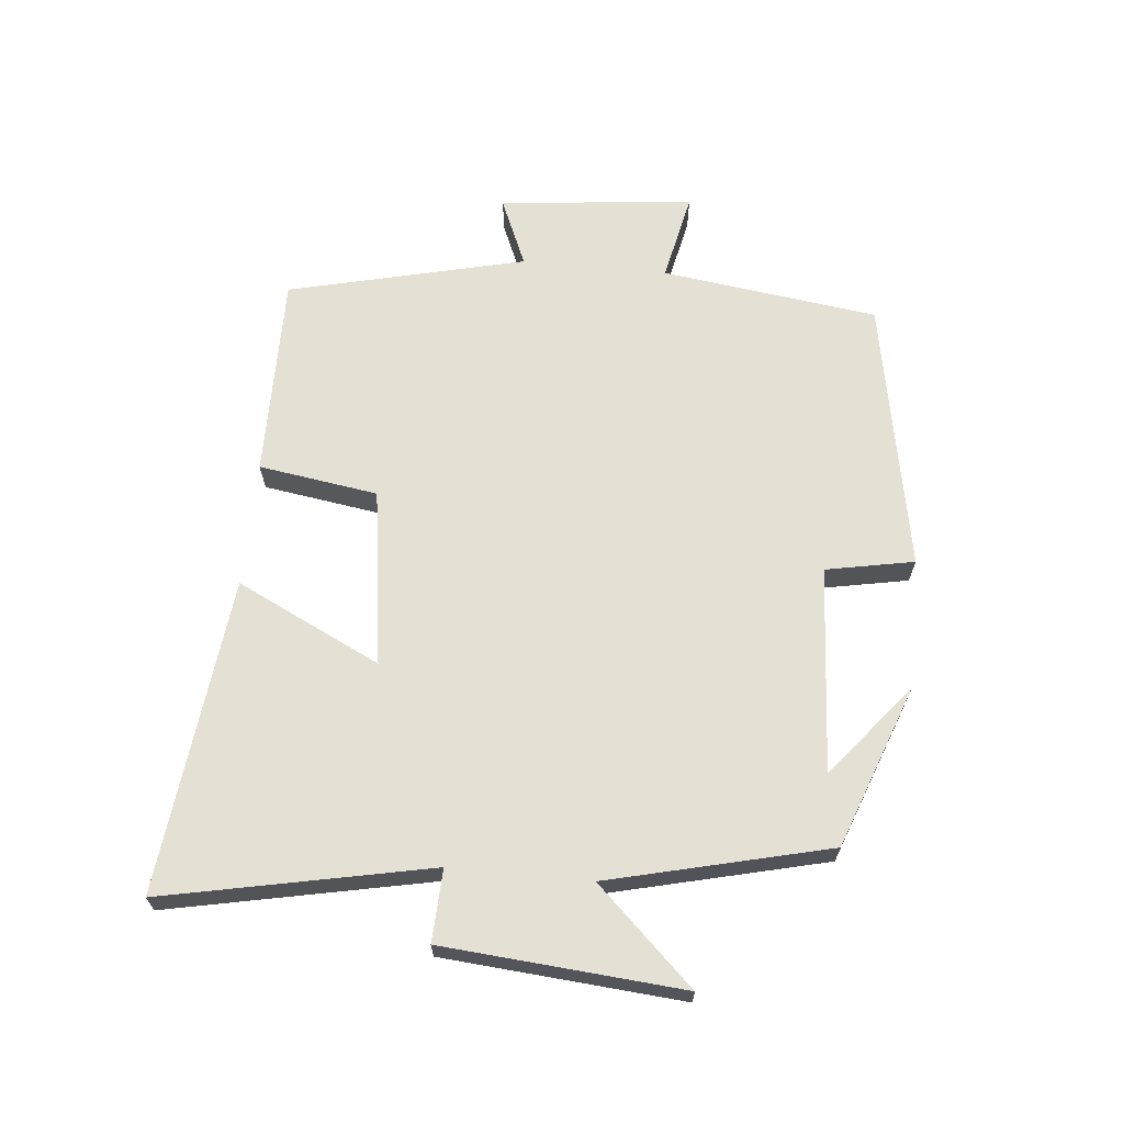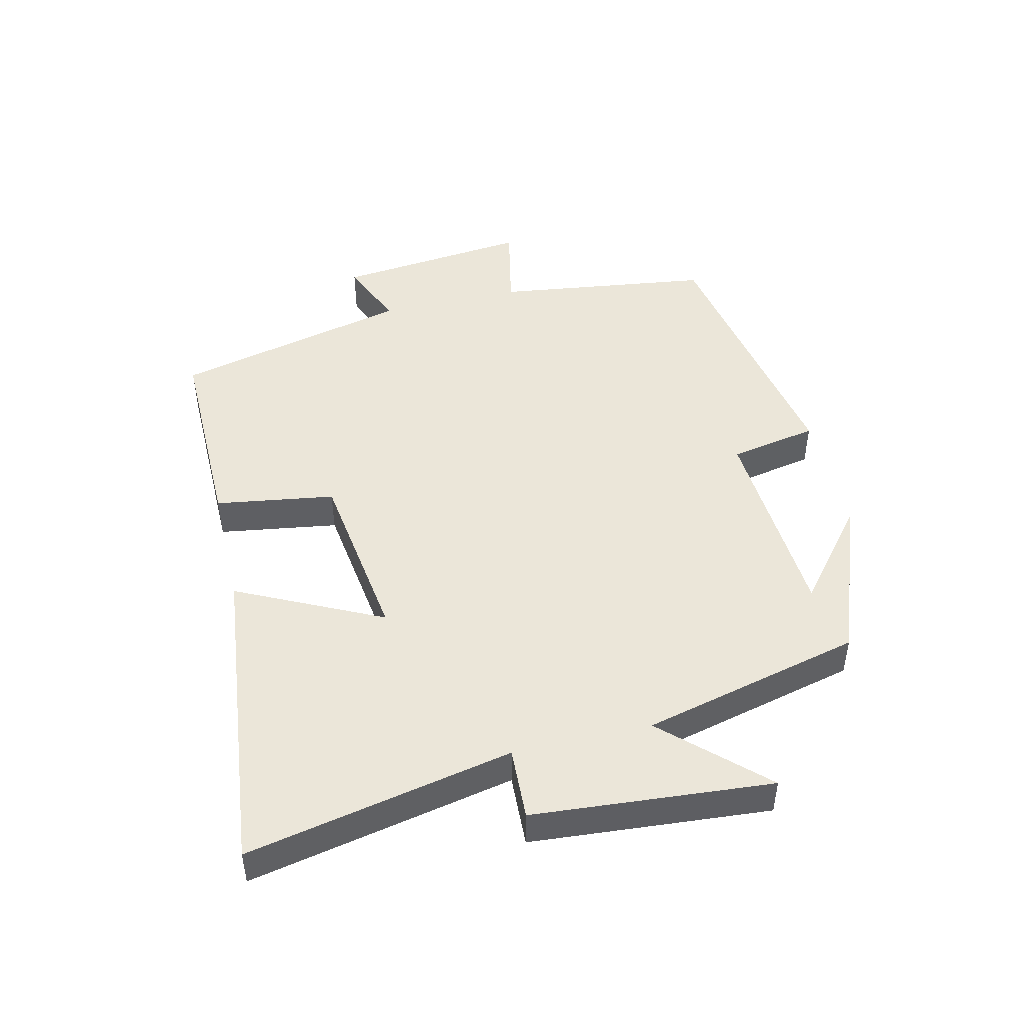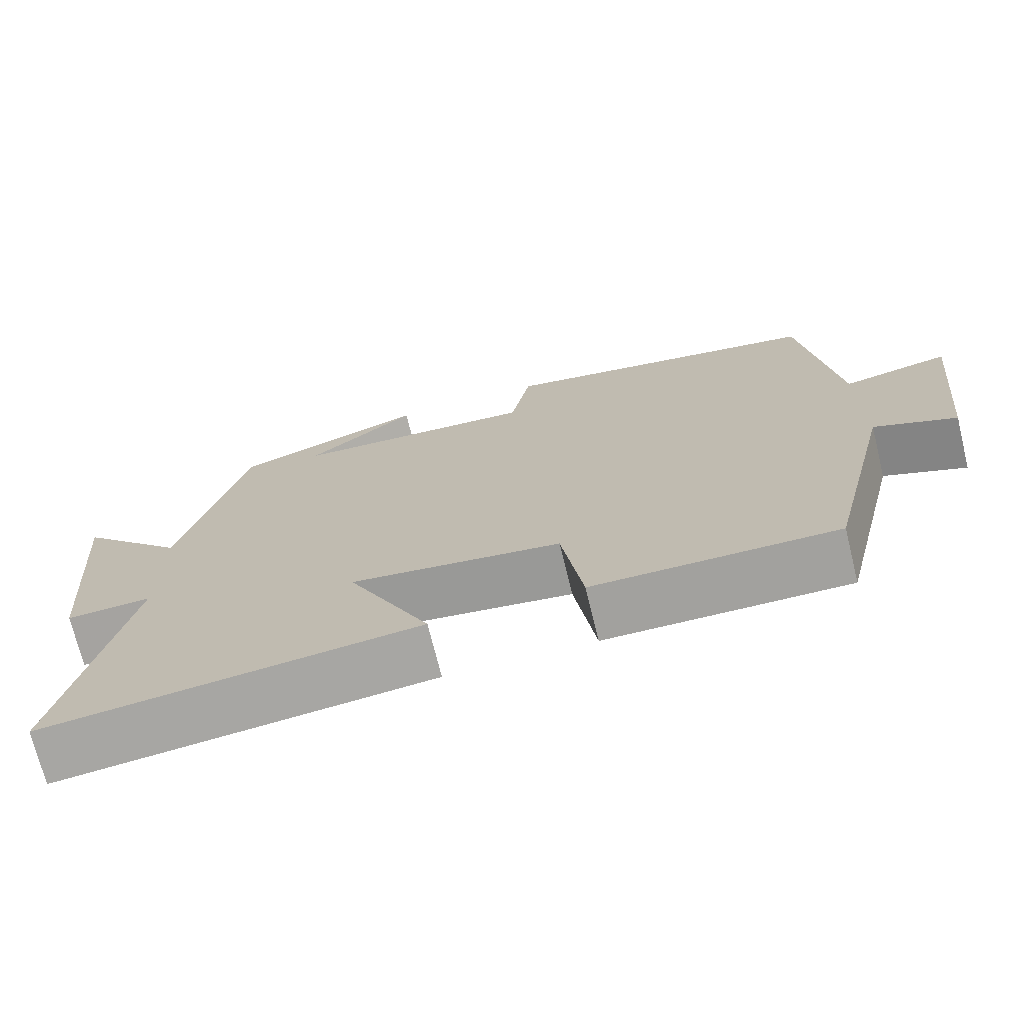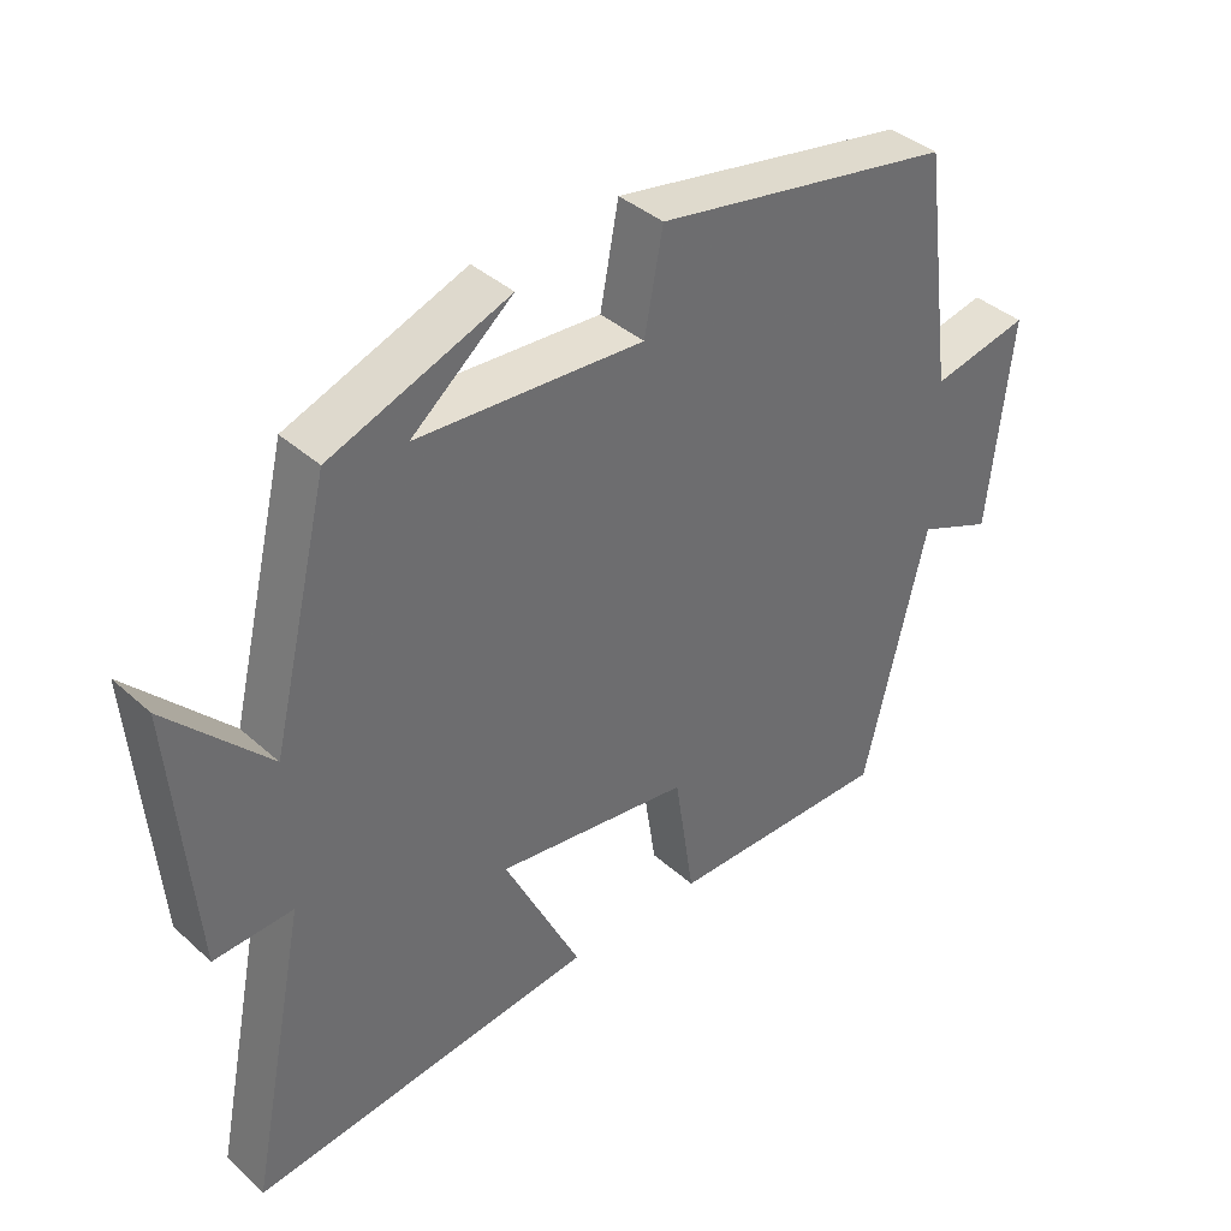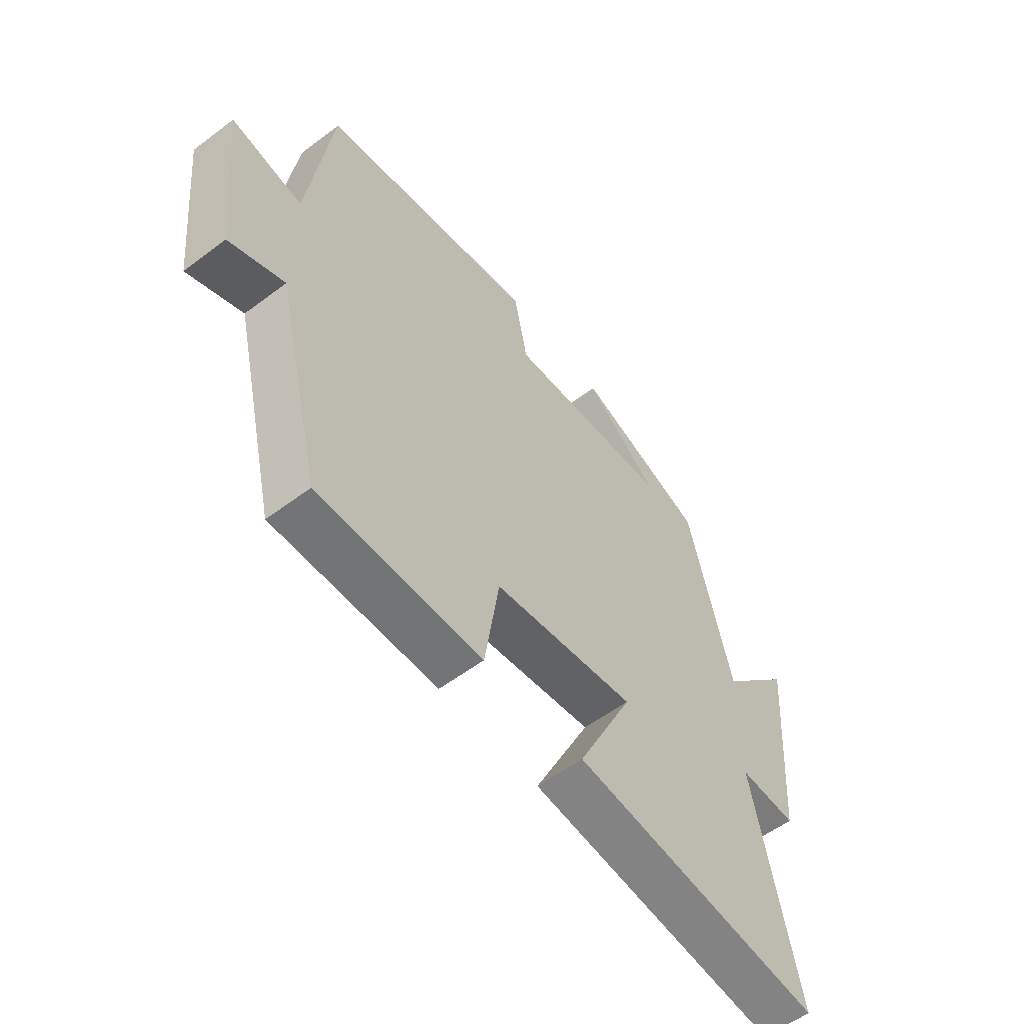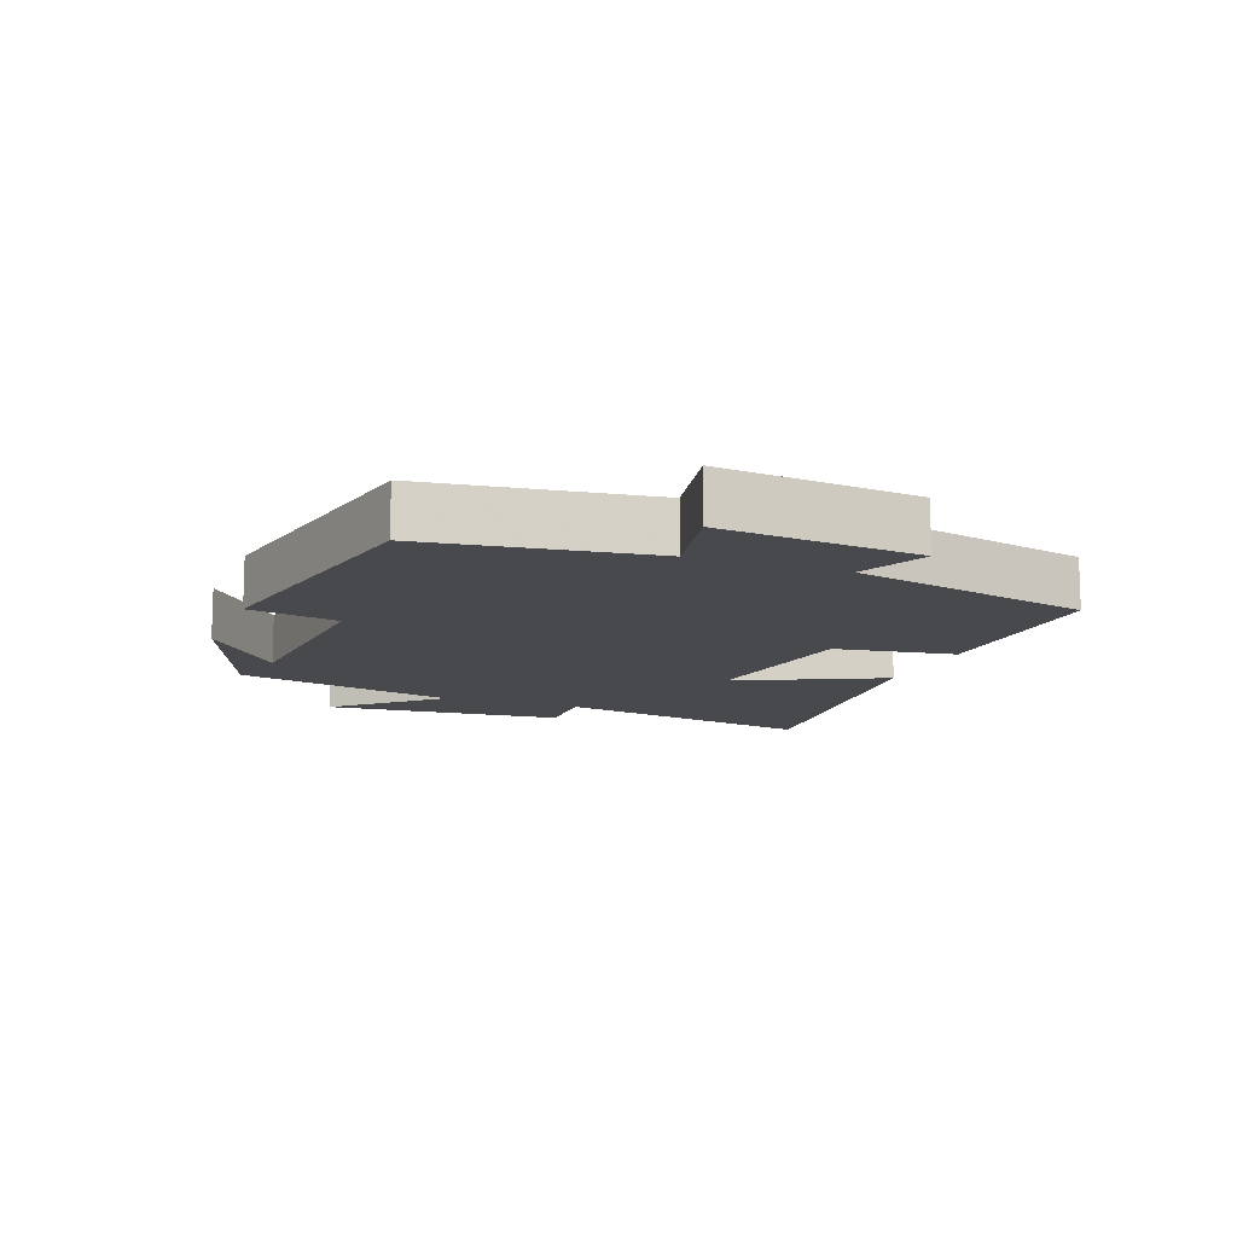
<metadata>
{"format":"obj","ext":"obj","renderer":"f3d","projection":"perspective","resolution":1024,"background":"white","views":[{"elev":65.9,"azim":-84.5,"up":"+Y"},{"elev":47.3,"azim":-103.3,"up":"+Y"},{"elev":-72.2,"azim":13.8,"up":"+Z"},{"elev":39.0,"azim":-41.9,"up":"+Z"},{"elev":-56.6,"azim":128.2,"up":"+Z"},{"elev":-12.0,"azim":69.0,"up":"+Y"}]}
</metadata>
<code>
v 0.412 0.07 -0.503
v 0.097 0.07 -0.5
v 0.069 0.07 -0.316
v -0.205 0.07 -0.278
v -0.097 0.07 -0.5
v -0.583 0.07 -0.555
v -0.5 0.07 -0.146
v -0.611 0.07 -0.151
v -0.641 0.07 0.217
v -0.5 0.07 0.068
v -0.418 0.07 0.407
v -0.168 0.07 0.5
v -0.31 0.07 0.384
v 0.008 0.07 0.364
v 0.034 0.07 0.5
v 0.455 0.07 0.423
v 0.5 0.07 0.089
v 0.638 0.07 0.118
v 0.606 0.07 -0.182
v 0.5 0.07 -0.137
v 0.412 0 -0.503
v 0.097 0 -0.5
v 0.069 0 -0.316
v -0.205 0 -0.278
v -0.097 0 -0.5
v -0.583 0 -0.555
v -0.5 0 -0.146
v -0.611 0 -0.151
v -0.641 0 0.217
v -0.5 0 0.068
v -0.418 0 0.407
v -0.168 0 0.5
v -0.31 0 0.384
v 0.008 0 0.364
v 0.034 0 0.5
v 0.455 0 0.423
v 0.5 0 0.089
v 0.638 0 0.118
v 0.606 0 -0.182
v 0.5 0 -0.137
f 17 18 19 20
f 14 15 16 17
f 13 14 17 20
f 11 12 13
f 10 11 13 20
f 7 8 9 10
f 7 10 20
f 4 5 6 7
f 3 4 7 20
f 1 2 3 20
f 40 39 38 37
f 37 36 35 34
f 40 37 34 33
f 33 32 31
f 40 33 31 30
f 30 29 28 27
f 40 30 27
f 27 26 25 24
f 40 27 24 23
f 40 23 22 21
f 1 21 22 2
f 2 22 23 3
f 3 23 24 4
f 4 24 25 5
f 5 25 26 6
f 6 26 27 7
f 7 27 28 8
f 8 28 29 9
f 9 29 30 10
f 10 30 31 11
f 11 31 32 12
f 12 32 33 13
f 13 33 34 14
f 14 34 35 15
f 15 35 36 16
f 16 36 37 17
f 17 37 38 18
f 18 38 39 19
f 19 39 40 20
f 20 40 21 1

</code>
